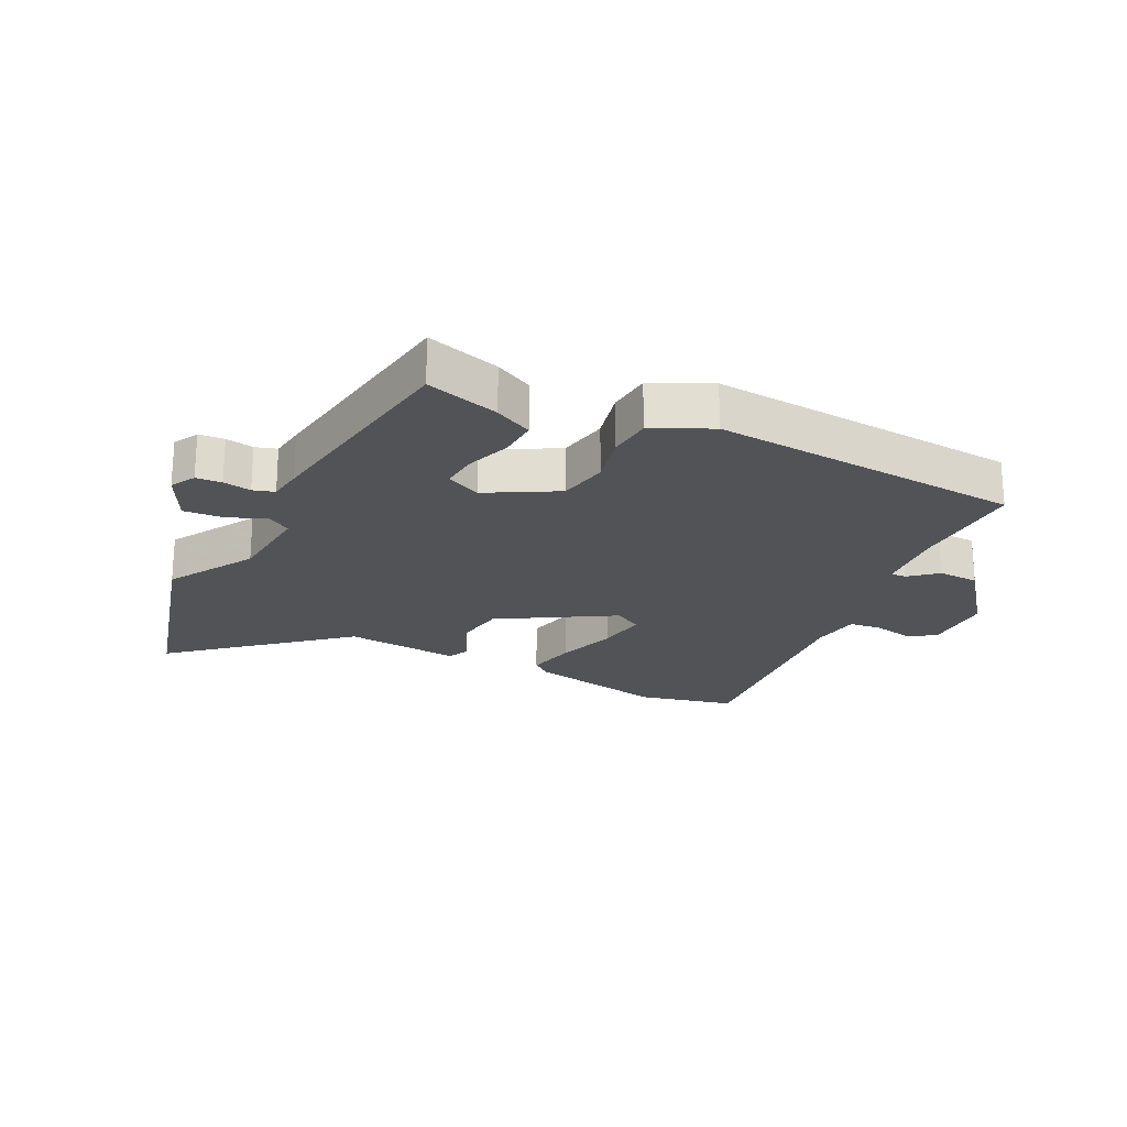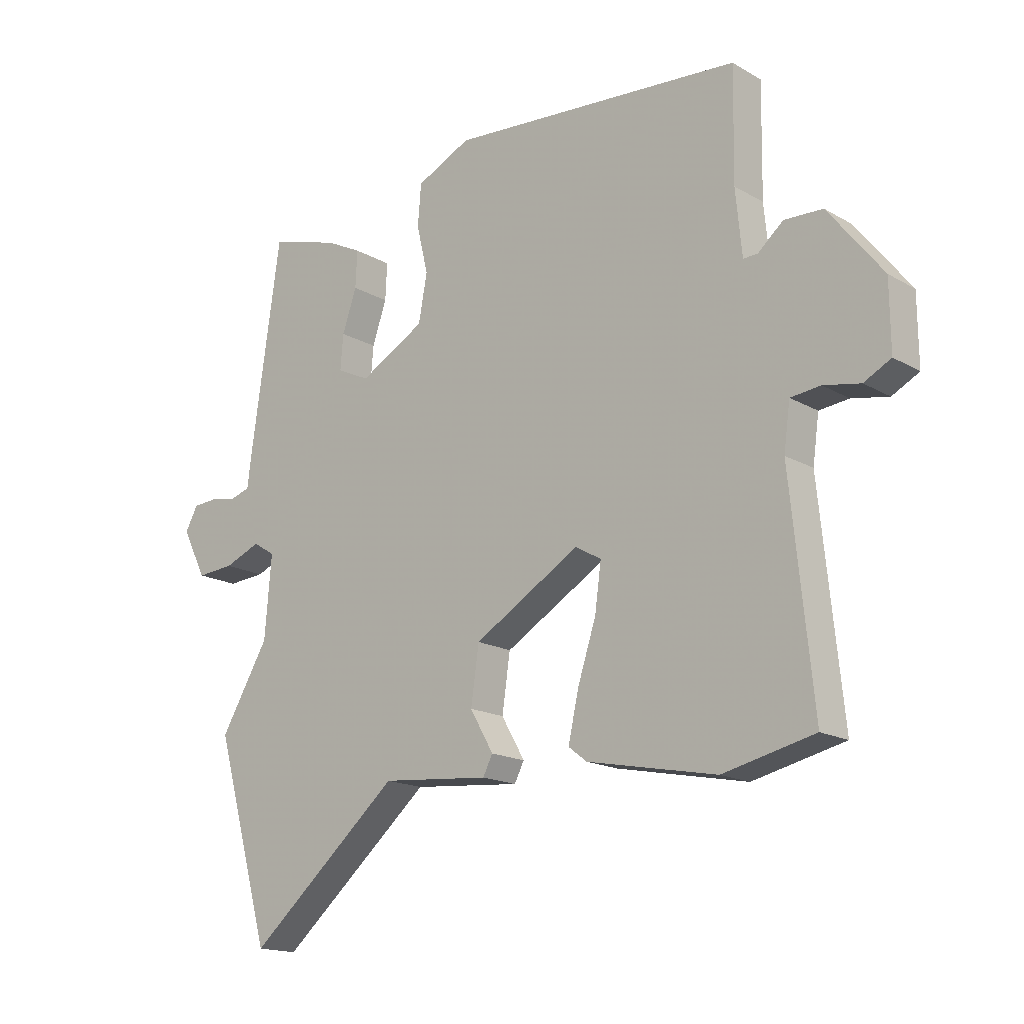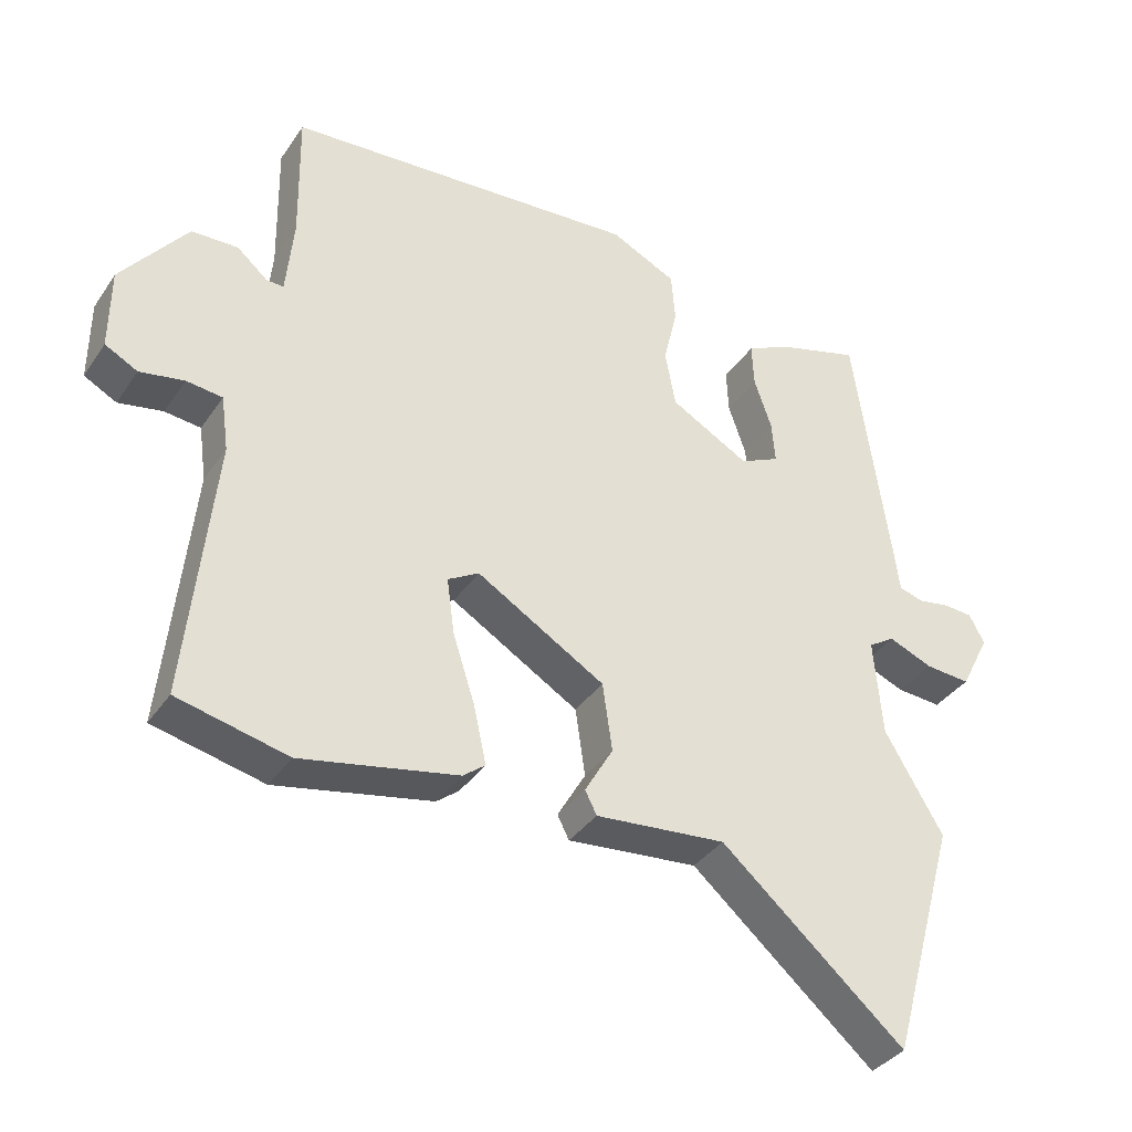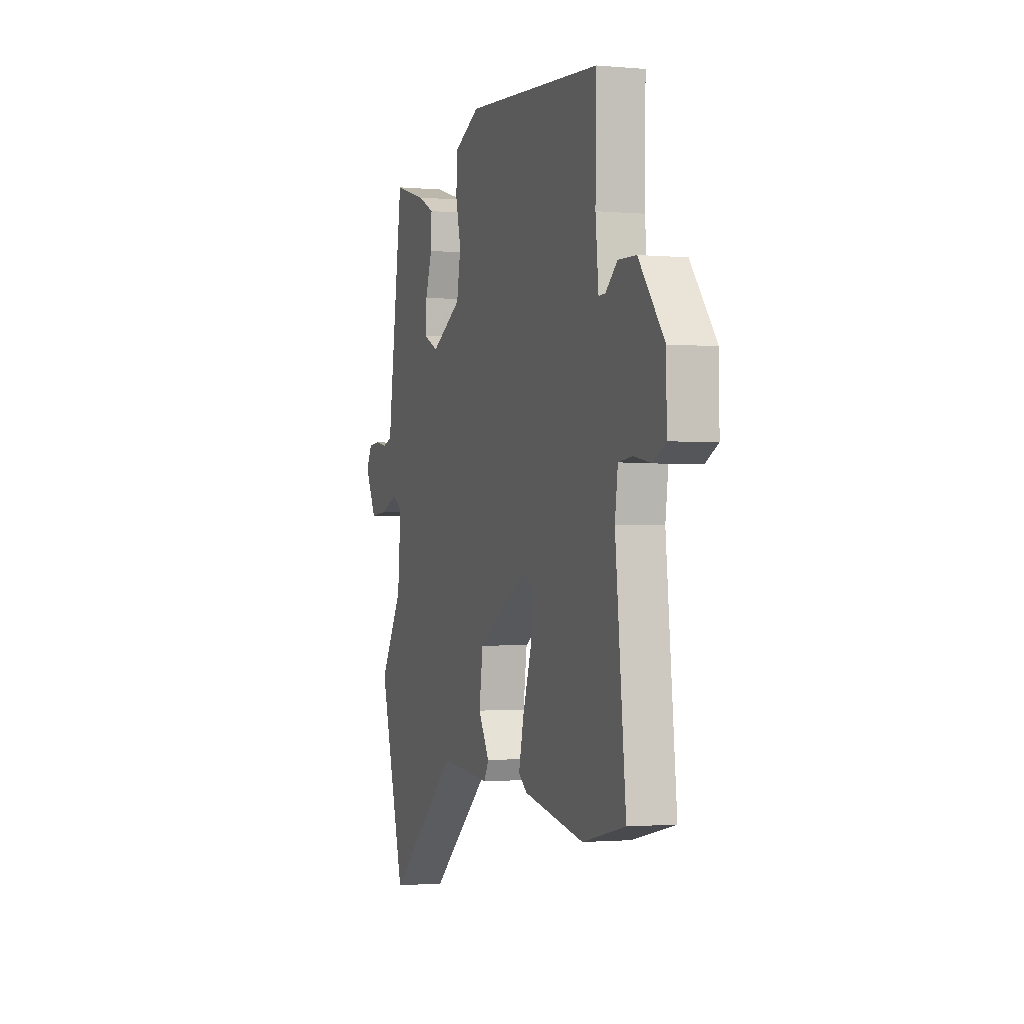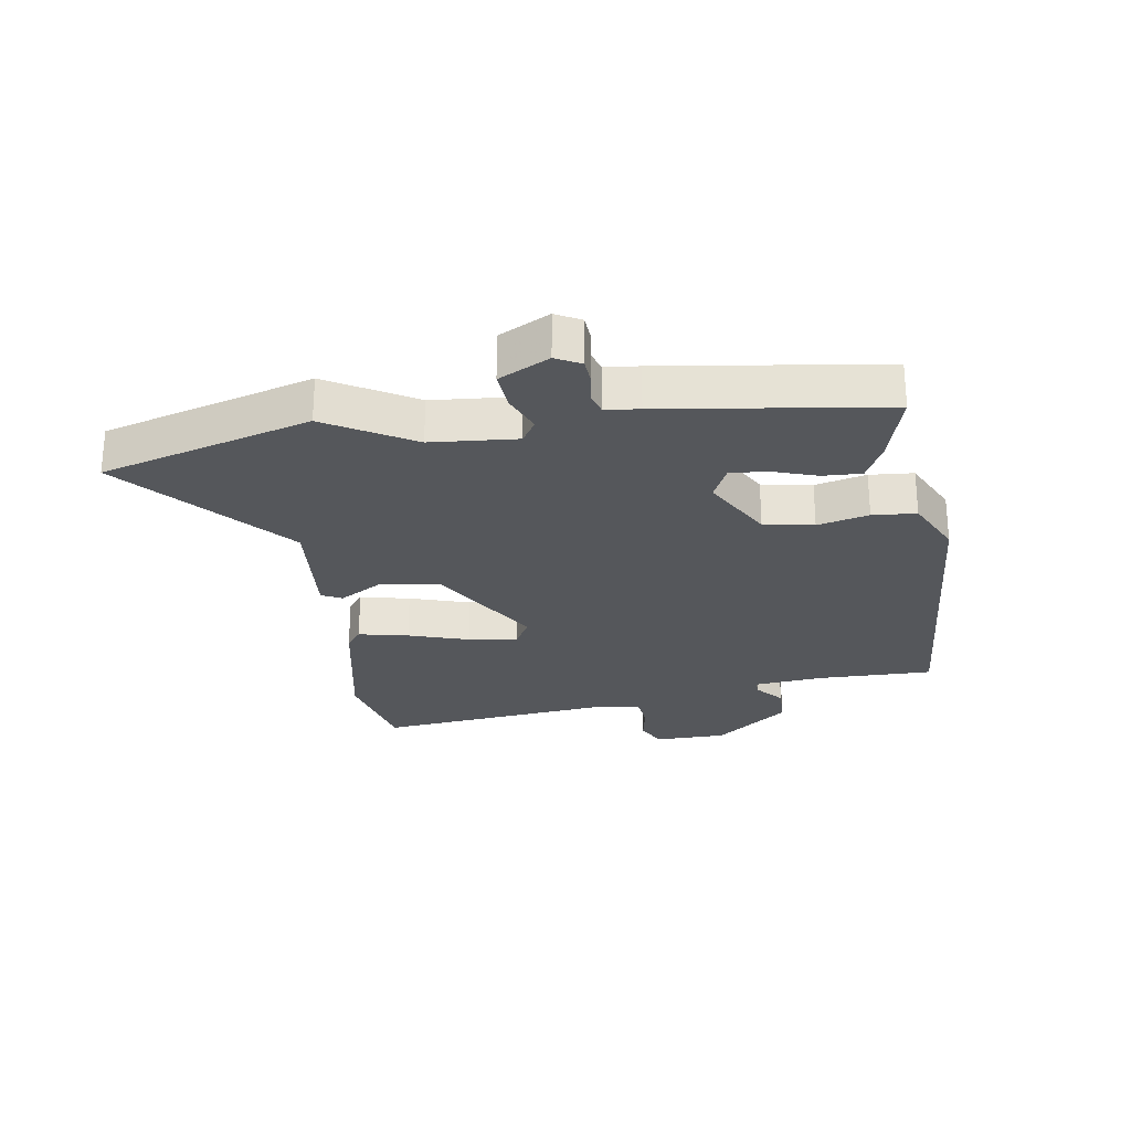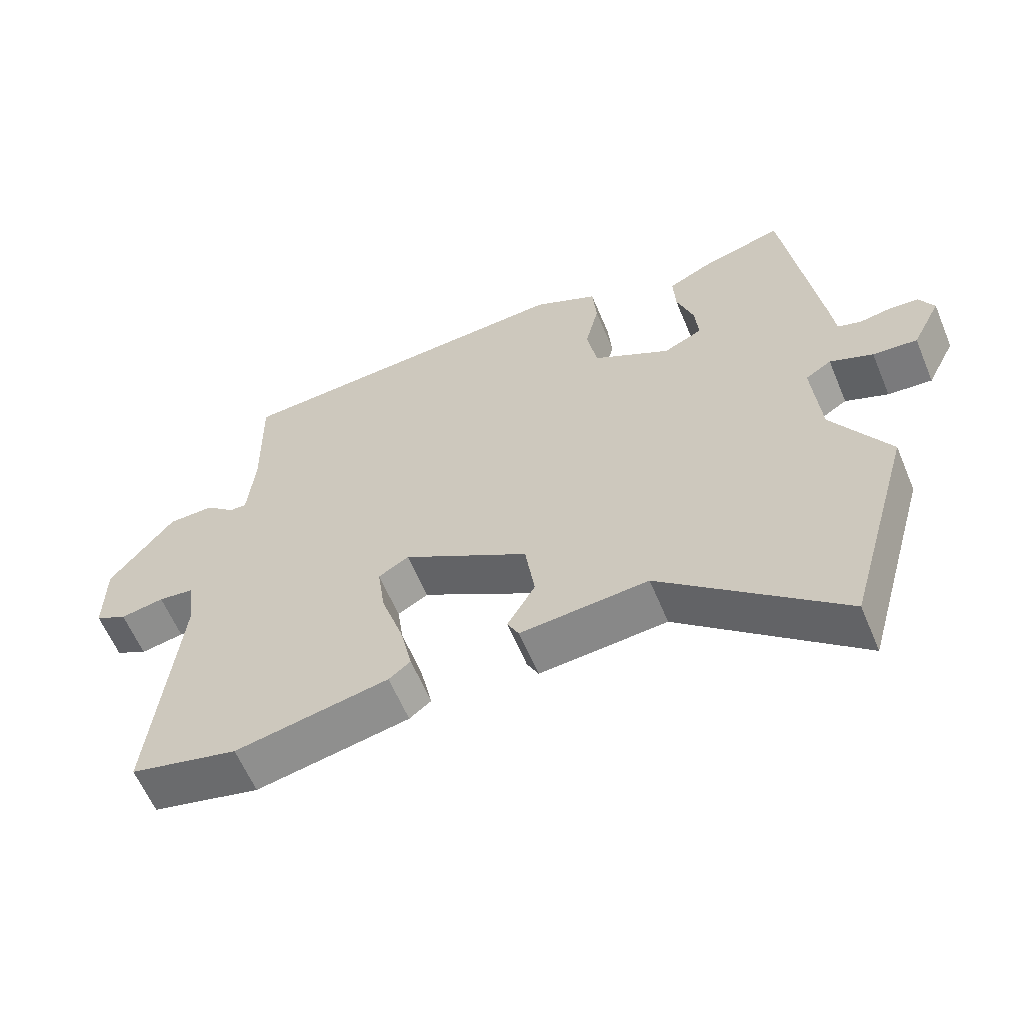
<metadata>
{"format":"obj","ext":"obj","renderer":"f3d","projection":"perspective","resolution":1024,"background":"white","views":[{"elev":-22.2,"azim":-26.6,"up":"+Y"},{"elev":-16.5,"azim":40.6,"up":"+Z"},{"elev":-36.3,"azim":150.1,"up":"+Z"},{"elev":-1.3,"azim":71.2,"up":"+Z"},{"elev":-26.5,"azim":-81.0,"up":"+Y"},{"elev":-60.4,"azim":-157.4,"up":"+Z"}]}
</metadata>
<code>
v 0.476 0.07 0.507
v 0.473 0.07 0.315
v 0.484 0.07 0.202
v 0.509 0.07 0.203
v 0.553 0.07 0.241
v 0.62 0.07 0.239
v 0.715 0.07 0.118
v 0.716 0.07 0
v 0.669 0.07 -0.025
v 0.605 0.07 -0.013
v 0.553 0.07 -0.019
v 0.542 0.07 -0.099
v 0.581 0.07 -0.481
v 0.422 0.07 -0.518
v 0.196 0.07 -0.473
v 0.164 0.07 -0.448
v 0.182 0.07 -0.366
v 0.214 0.07 -0.267
v 0.225 0.07 -0.186
v 0.18 0.07 -0.16
v -0.005 0.07 -0.271
v -0.019 0.07 -0.369
v 0.022 0.07 -0.44
v 0.005 0.07 -0.473
v -0.183 0.07 -0.456
v -0.448 0.07 -0.685
v -0.545 0.07 -0.34
v -0.461 0.07 -0.198
v -0.449 0.07 -0.057
v -0.487 0.07 -0.033
v -0.55 0.07 -0.059
v -0.615 0.07 -0.064
v -0.657 0.07 0.019
v -0.635 0.07 0.06
v -0.593 0.07 0.063
v -0.547 0.07 0.055
v -0.512 0.07 0.066
v -0.505 0.07 0.122
v -0.453 0.07 0.486
v -0.332 0.07 0.451
v -0.27 0.07 0.42
v -0.273 0.07 0.356
v -0.298 0.07 0.283
v -0.303 0.07 0.222
v -0.246 0.07 0.195
v -0.132 0.07 0.259
v -0.117 0.07 0.341
v -0.137 0.07 0.425
v -0.131 0.07 0.497
v -0.036 0.07 0.543
v 0.476 0 0.507
v 0.473 0 0.315
v 0.484 0 0.202
v 0.509 0 0.203
v 0.553 0 0.241
v 0.62 0 0.239
v 0.715 0 0.118
v 0.716 0 0
v 0.669 0 -0.025
v 0.605 0 -0.013
v 0.553 0 -0.019
v 0.542 0 -0.099
v 0.581 0 -0.481
v 0.422 0 -0.518
v 0.196 0 -0.473
v 0.164 0 -0.448
v 0.182 0 -0.366
v 0.214 0 -0.267
v 0.225 0 -0.186
v 0.18 0 -0.16
v -0.005 0 -0.271
v -0.019 0 -0.369
v 0.022 0 -0.44
v 0.005 0 -0.473
v -0.183 0 -0.456
v -0.448 0 -0.685
v -0.545 0 -0.34
v -0.461 0 -0.198
v -0.449 0 -0.057
v -0.487 0 -0.033
v -0.55 0 -0.059
v -0.615 0 -0.064
v -0.657 0 0.019
v -0.635 0 0.06
v -0.593 0 0.063
v -0.547 0 0.055
v -0.512 0 0.066
v -0.505 0 0.122
v -0.453 0 0.486
v -0.332 0 0.451
v -0.27 0 0.42
v -0.273 0 0.356
v -0.298 0 0.283
v -0.303 0 0.222
v -0.246 0 0.195
v -0.132 0 0.259
v -0.117 0 0.341
v -0.137 0 0.425
v -0.131 0 0.497
v -0.036 0 0.543
f 47 48 49 50
f 46 47 50 1
f 45 46 1 2
f 40 41 42 43
f 40 43 44
f 37 38 39 40
f 37 40 44
f 33 34 35 36
f 33 36 37
f 30 31 32 33
f 30 33 37
f 29 30 37 44
f 25 26 27 28
f 22 23 24 25
f 21 22 25 28
f 20 21 28 29
f 15 16 17 18
f 15 18 19
f 12 13 14 15
f 11 12 15 19
f 7 8 9 10
f 7 10 11
f 4 5 6 7
f 3 4 7 11
f 45 2 3
f 45 3 11 19
f 20 29 44 45
f 19 20 45
f 100 99 98 97
f 51 100 97 96
f 52 51 96 95
f 93 92 91 90
f 94 93 90
f 90 89 88 87
f 94 90 87
f 86 85 84 83
f 87 86 83
f 83 82 81 80
f 87 83 80
f 94 87 80 79
f 78 77 76 75
f 75 74 73 72
f 78 75 72 71
f 79 78 71 70
f 68 67 66 65
f 69 68 65
f 65 64 63 62
f 69 65 62 61
f 60 59 58 57
f 61 60 57
f 57 56 55 54
f 61 57 54 53
f 53 52 95
f 69 61 53 95
f 95 94 79 70
f 95 70 69
f 1 51 52 2
f 2 52 53 3
f 3 53 54 4
f 4 54 55 5
f 5 55 56 6
f 6 56 57 7
f 7 57 58 8
f 8 58 59 9
f 9 59 60 10
f 10 60 61 11
f 11 61 62 12
f 12 62 63 13
f 13 63 64 14
f 14 64 65 15
f 15 65 66 16
f 16 66 67 17
f 17 67 68 18
f 18 68 69 19
f 19 69 70 20
f 20 70 71 21
f 21 71 72 22
f 22 72 73 23
f 23 73 74 24
f 24 74 75 25
f 25 75 76 26
f 26 76 77 27
f 27 77 78 28
f 28 78 79 29
f 29 79 80 30
f 30 80 81 31
f 31 81 82 32
f 32 82 83 33
f 33 83 84 34
f 34 84 85 35
f 35 85 86 36
f 36 86 87 37
f 37 87 88 38
f 38 88 89 39
f 39 89 90 40
f 40 90 91 41
f 41 91 92 42
f 42 92 93 43
f 43 93 94 44
f 44 94 95 45
f 45 95 96 46
f 46 96 97 47
f 47 97 98 48
f 48 98 99 49
f 49 99 100 50
f 50 100 51 1

</code>
